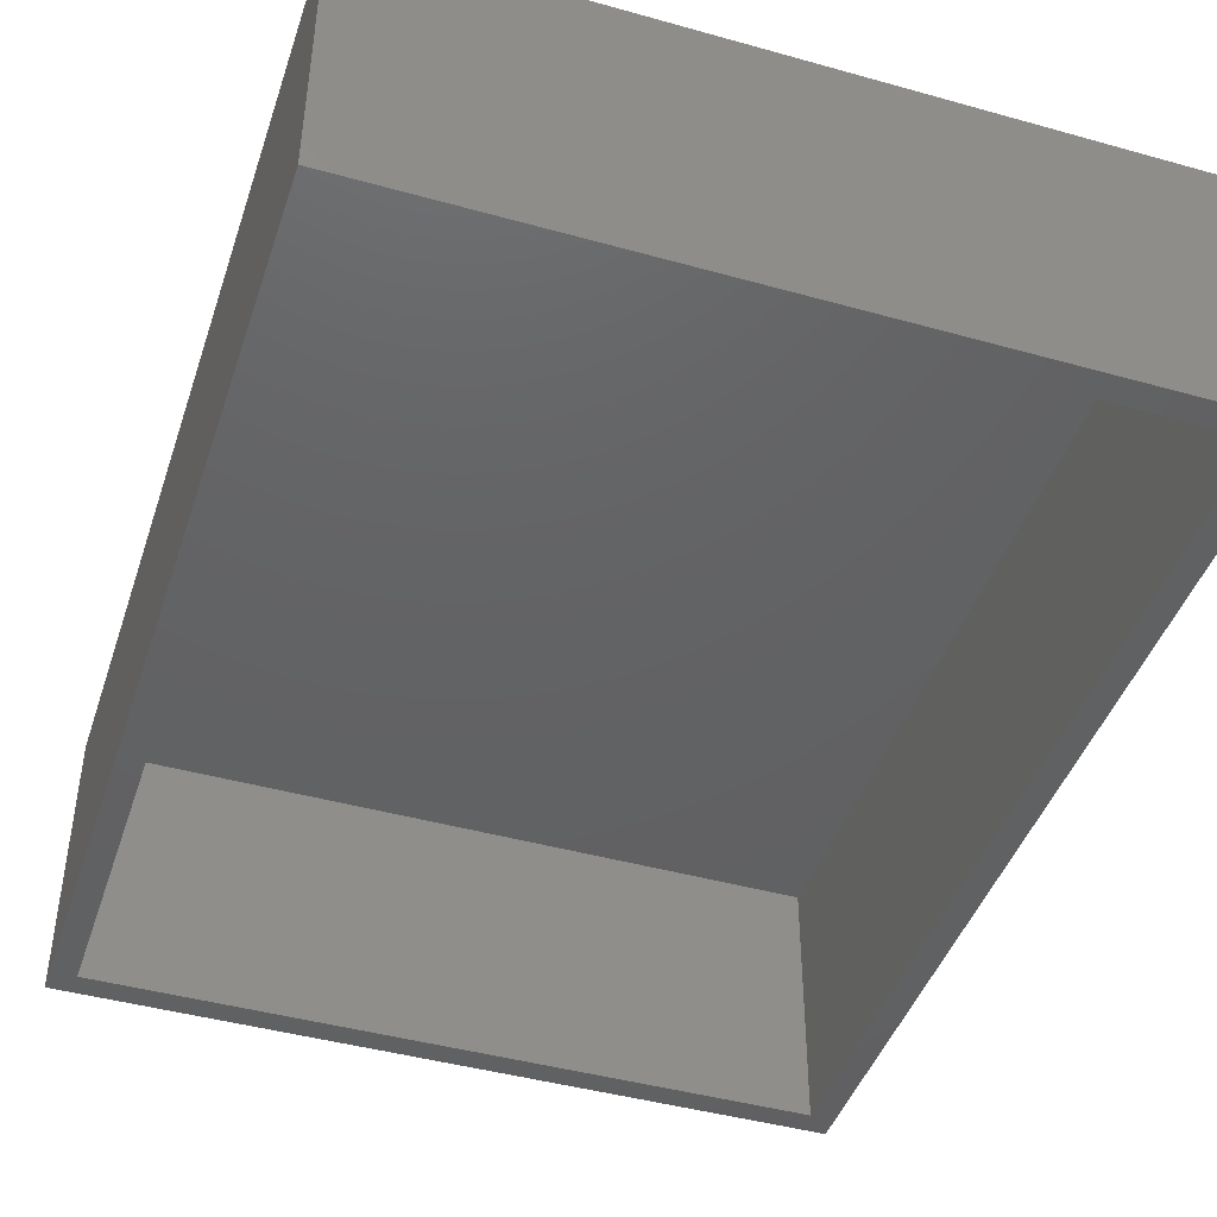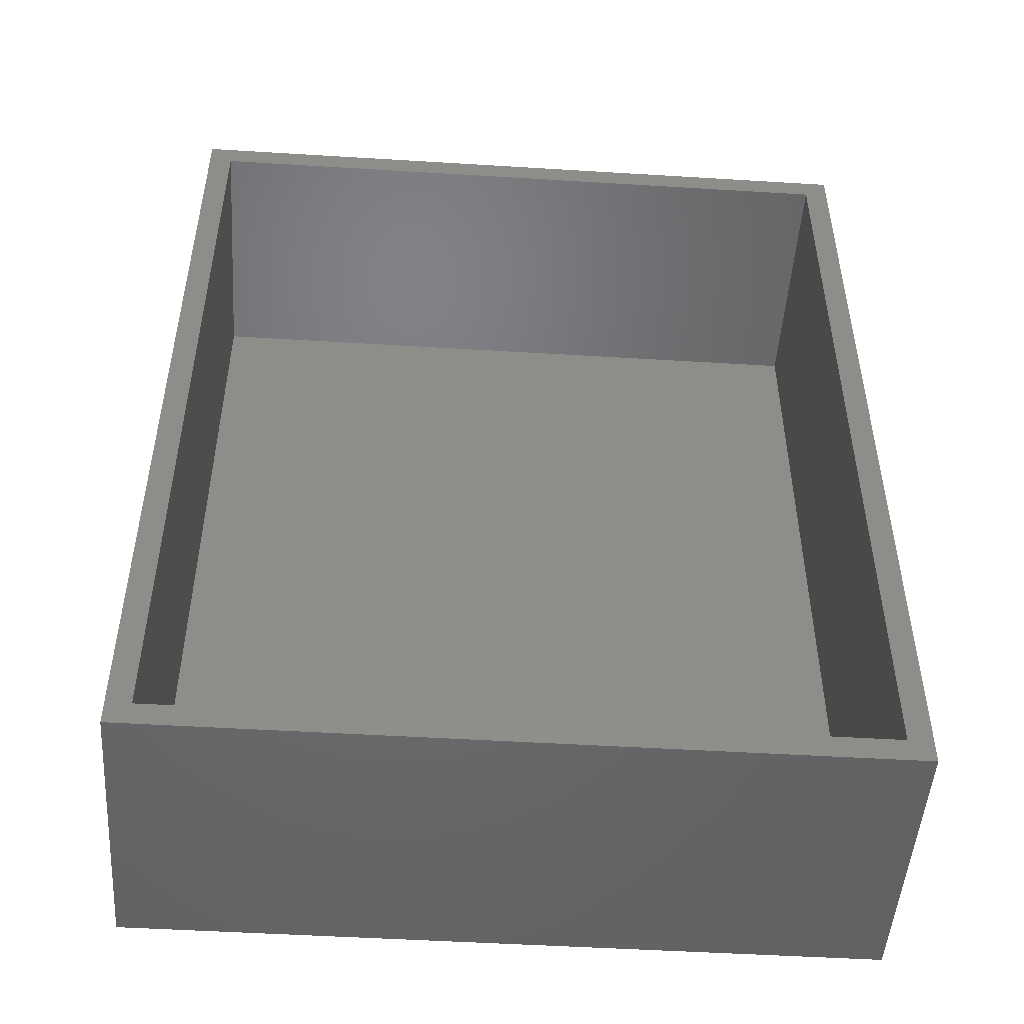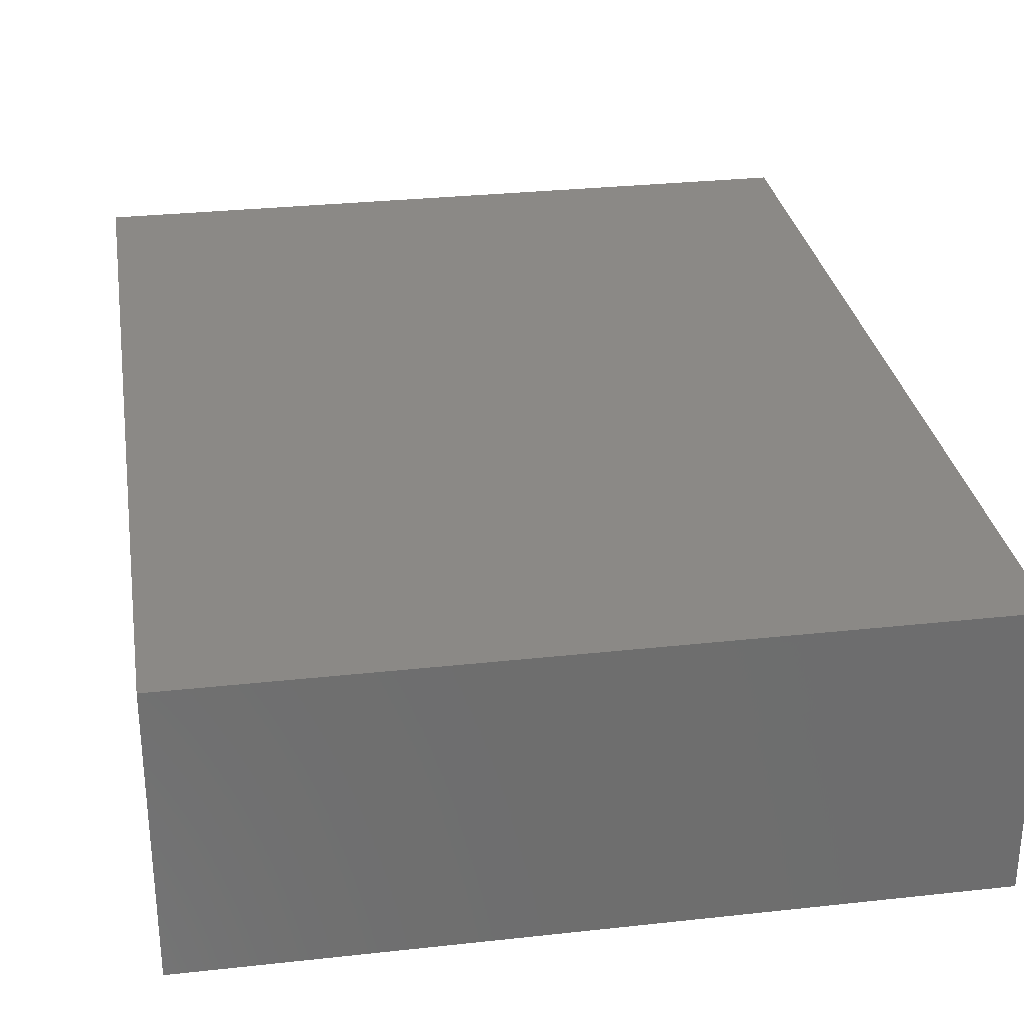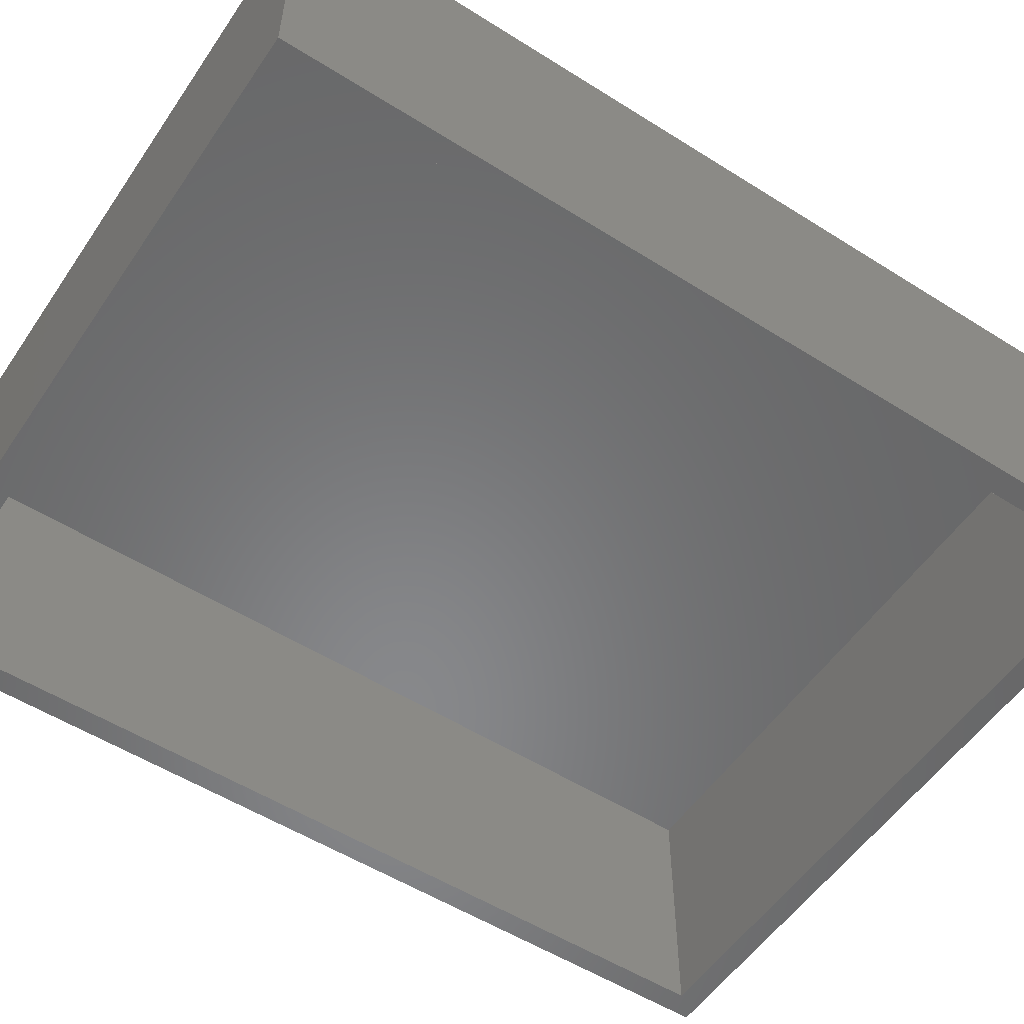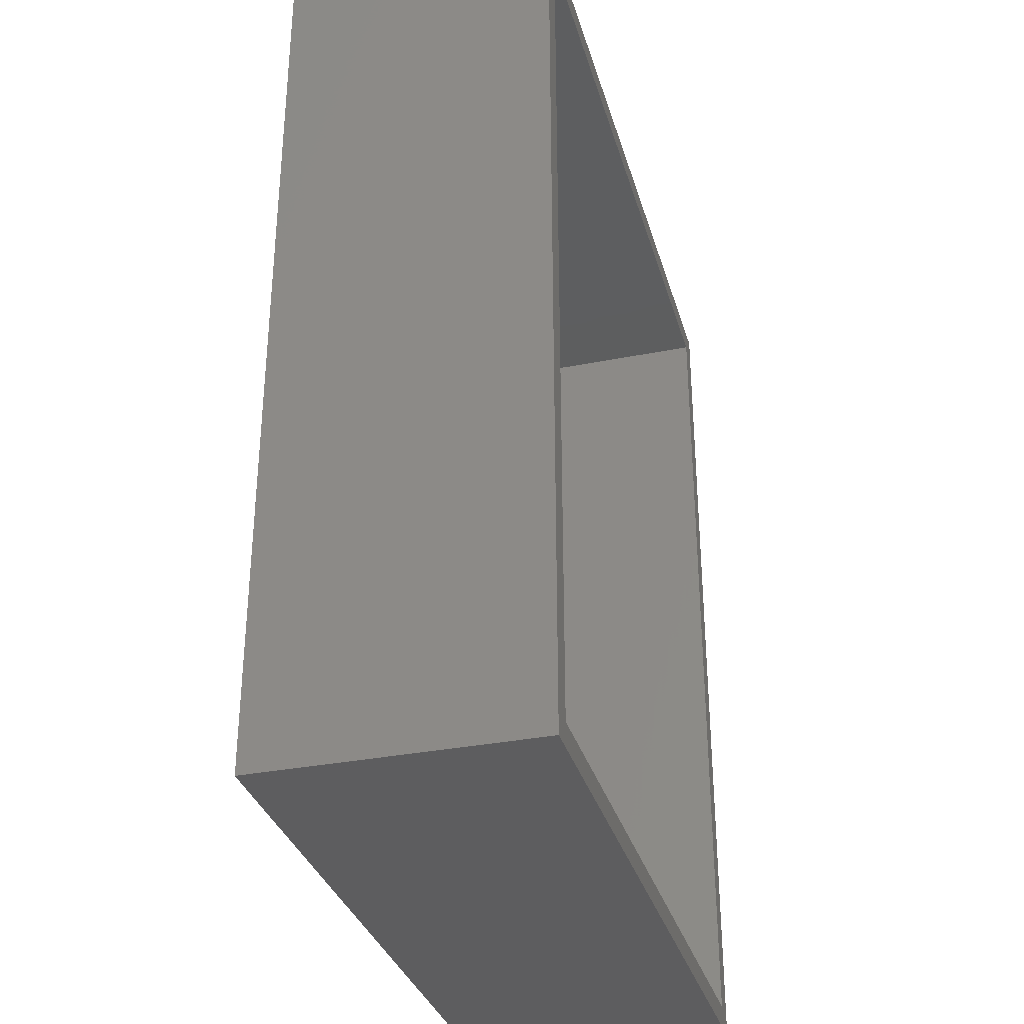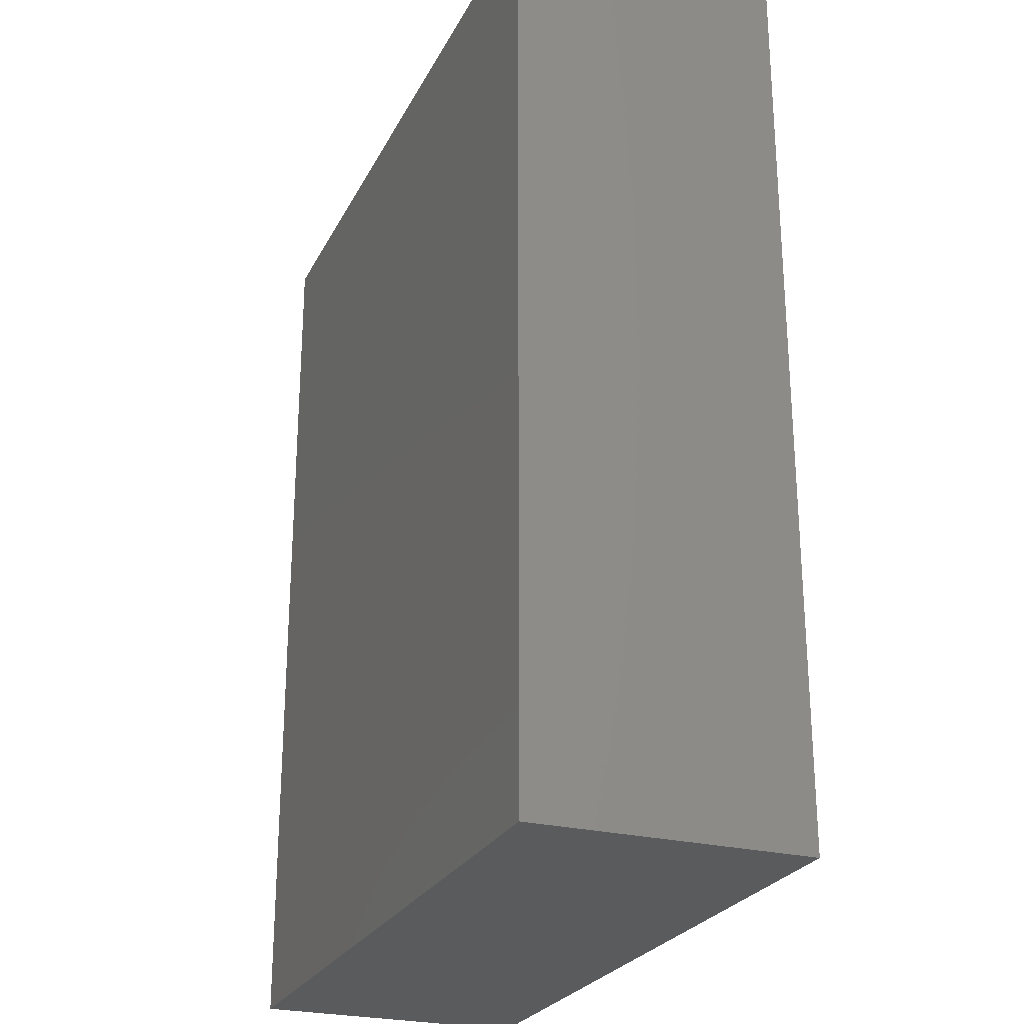
<metadata>
{"format":"stl","ext":"stl","renderer":"f3d","projection":"perspective","resolution":1024,"background":"white","views":[{"elev":-44.2,"azim":-18.1,"up":"+Z"},{"elev":-49.2,"azim":176.1,"up":"+Y"},{"elev":30.0,"azim":-9.1,"up":"+Z"},{"elev":-54.6,"azim":-123.7,"up":"+Z"},{"elev":-33.0,"azim":105.4,"up":"+Y"},{"elev":-25.5,"azim":68.2,"up":"+Y"}]}
</metadata>
<code>
# stl→obj: 16 verts, 28 faces
v -0.5938 0.7578 0
v -0.5547 -0.7188 0
v -0.5938 -0.7578 0
v 0.5512 -0.7188 0
v 0.5903 -0.7578 0
v -0.5547 0.7188 0
v 0.5903 0.7578 0
v 0.5512 0.7188 0
v -0.5547 -0.7188 0.4141
v 0.5512 -0.7188 0.4141
v 0.5512 0.7188 0.4141
v -0.5547 0.7188 0.4141
v -0.5938 -0.7578 0.4531
v 0.5903 -0.7578 0.4531
v 0.5903 0.7578 0.4531
v -0.5938 0.7578 0.4531
f 1 2 3
f 3 2 4
f 3 4 5
f 2 1 6
f 6 1 7
f 6 7 8
f 8 7 5
f 8 5 4
f 9 10 2
f 2 10 4
f 10 11 4
f 4 11 8
f 11 12 8
f 8 12 6
f 12 9 6
f 6 9 2
f 13 3 14
f 14 3 5
f 14 5 15
f 15 5 7
f 15 7 16
f 16 7 1
f 16 1 13
f 13 1 3
f 13 14 16
f 16 14 15
f 9 12 10
f 10 12 11

</code>
